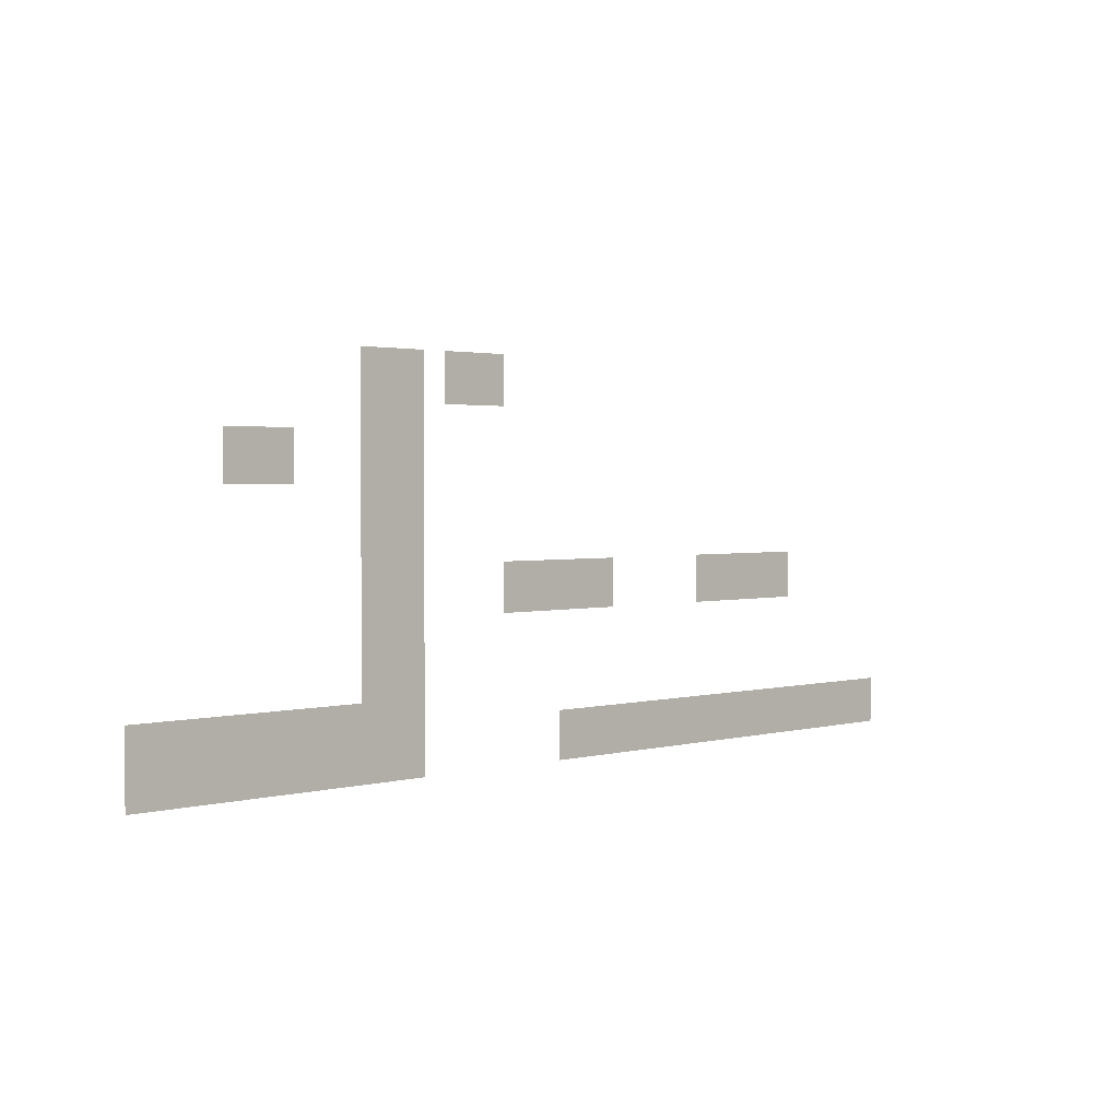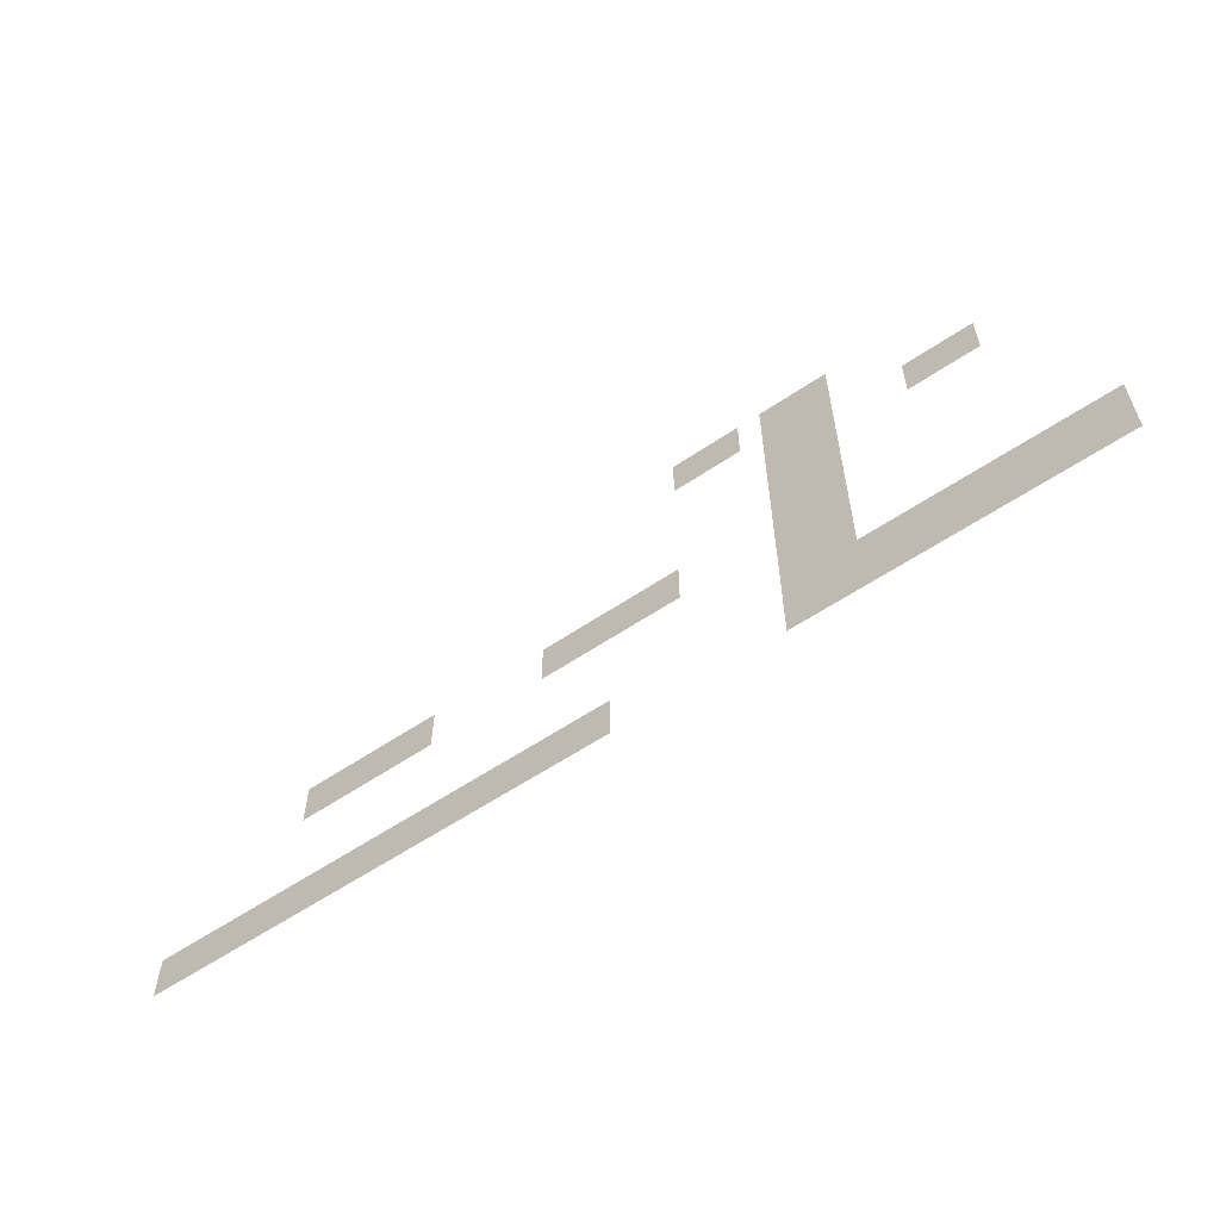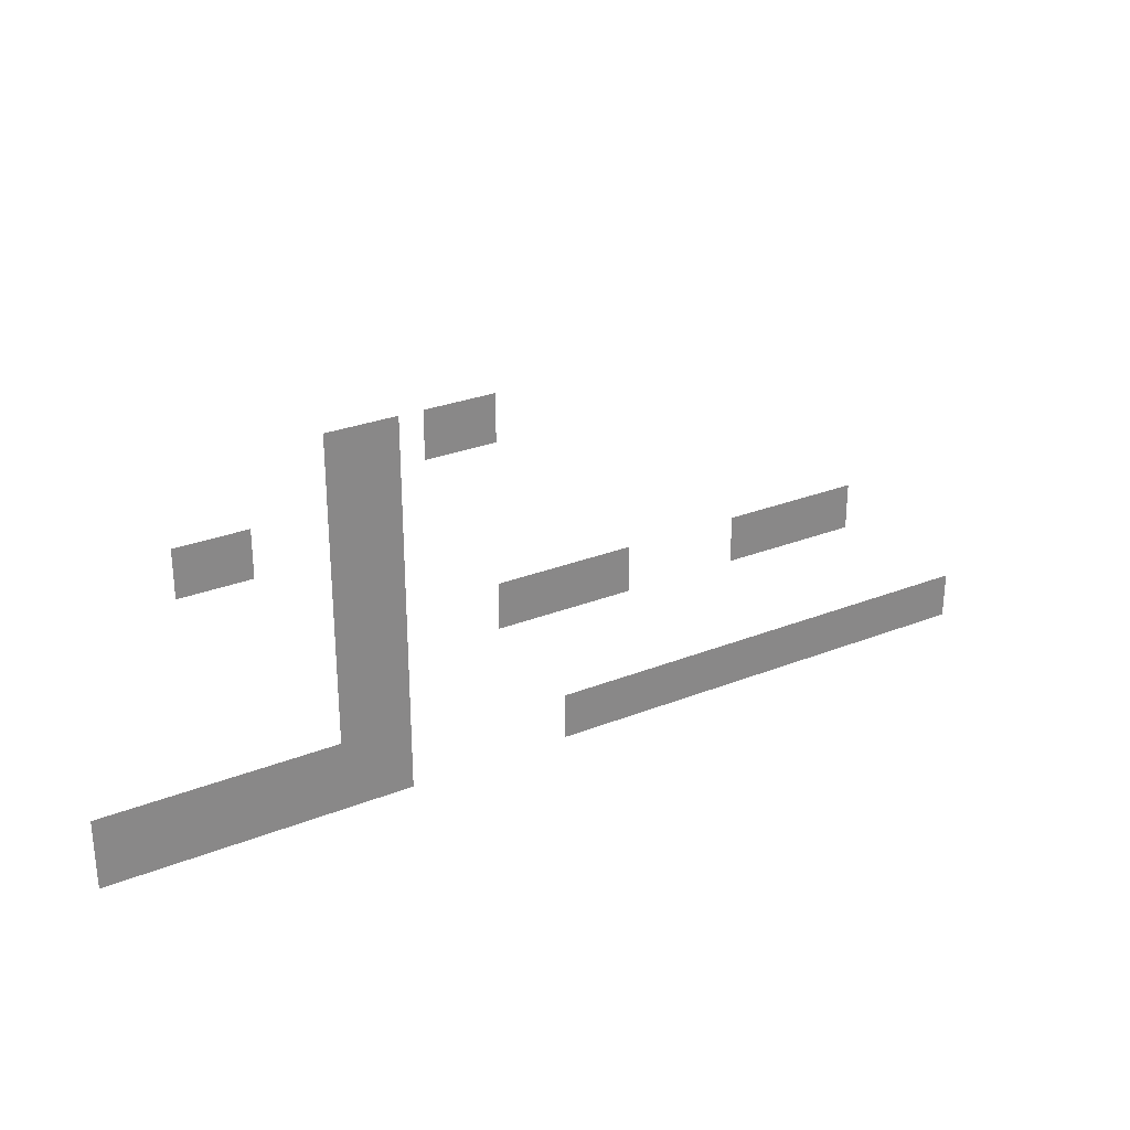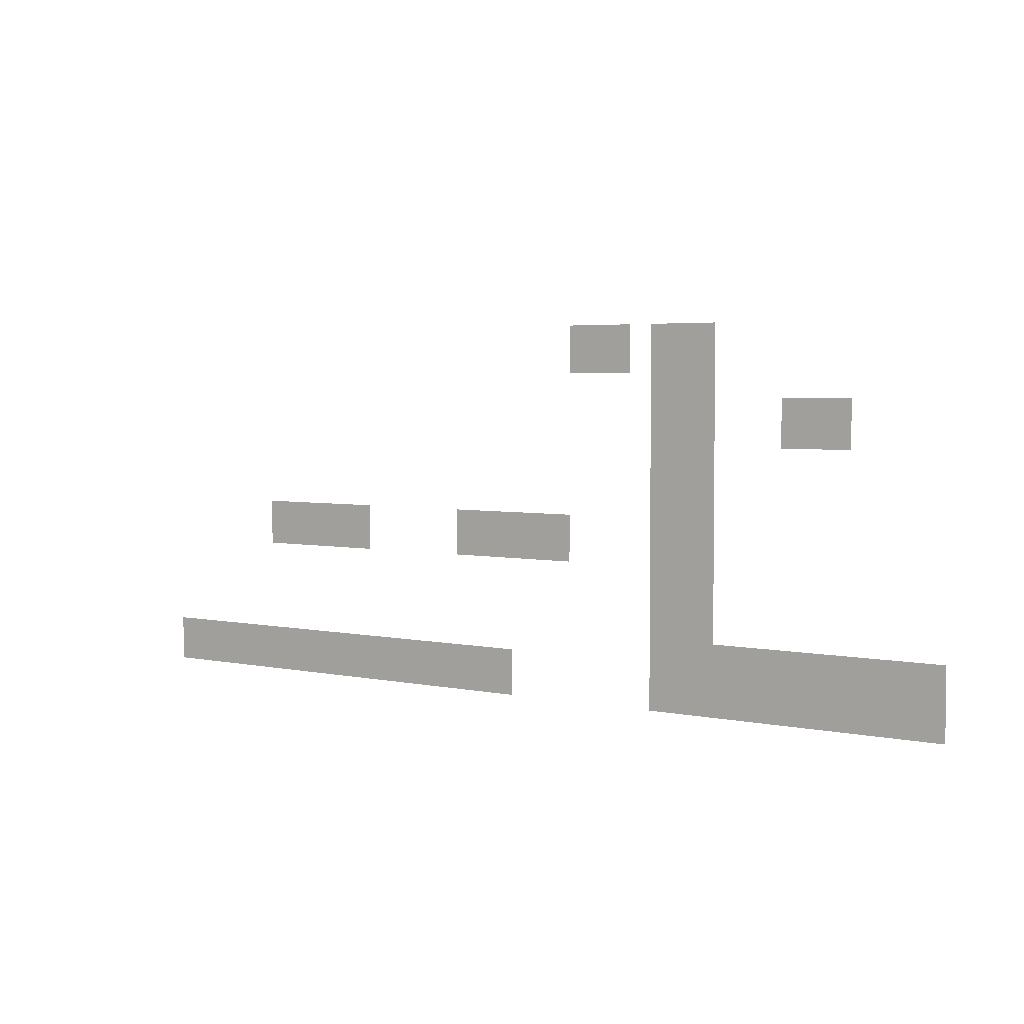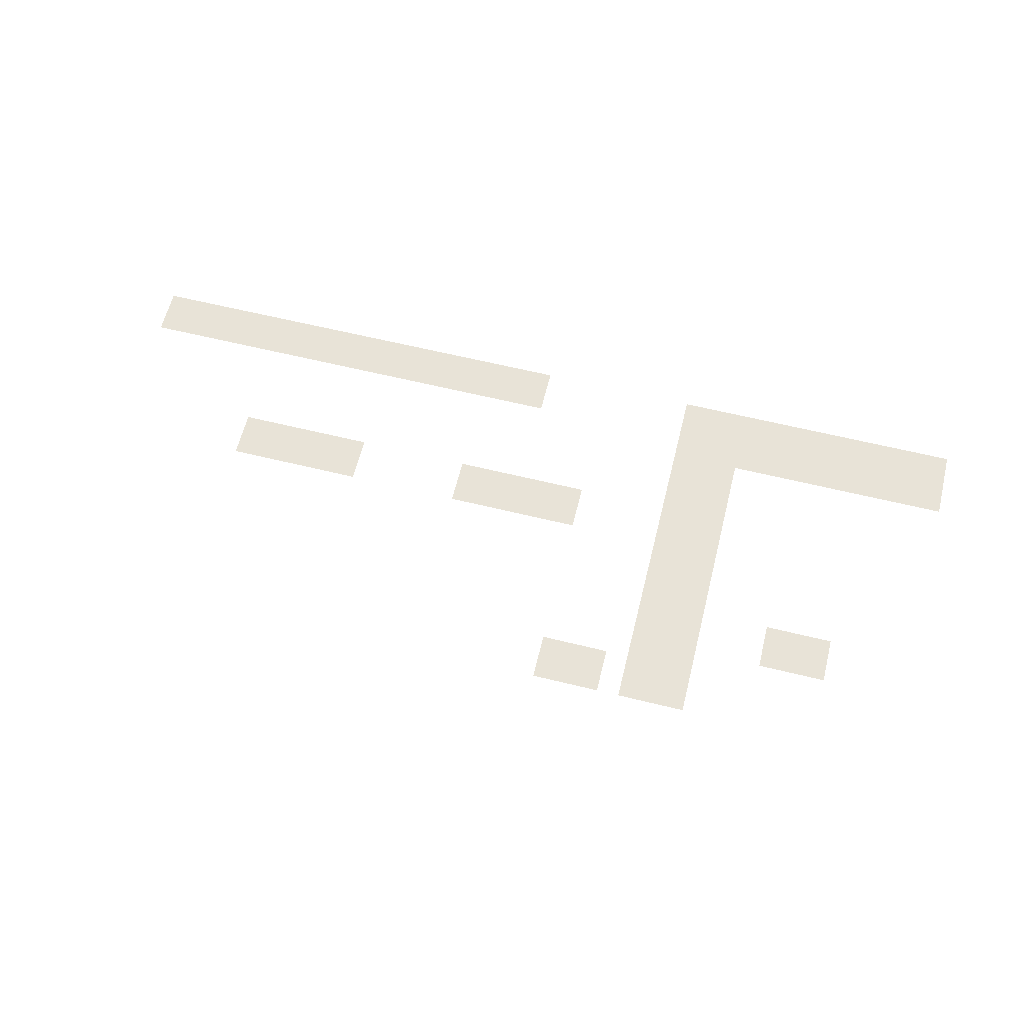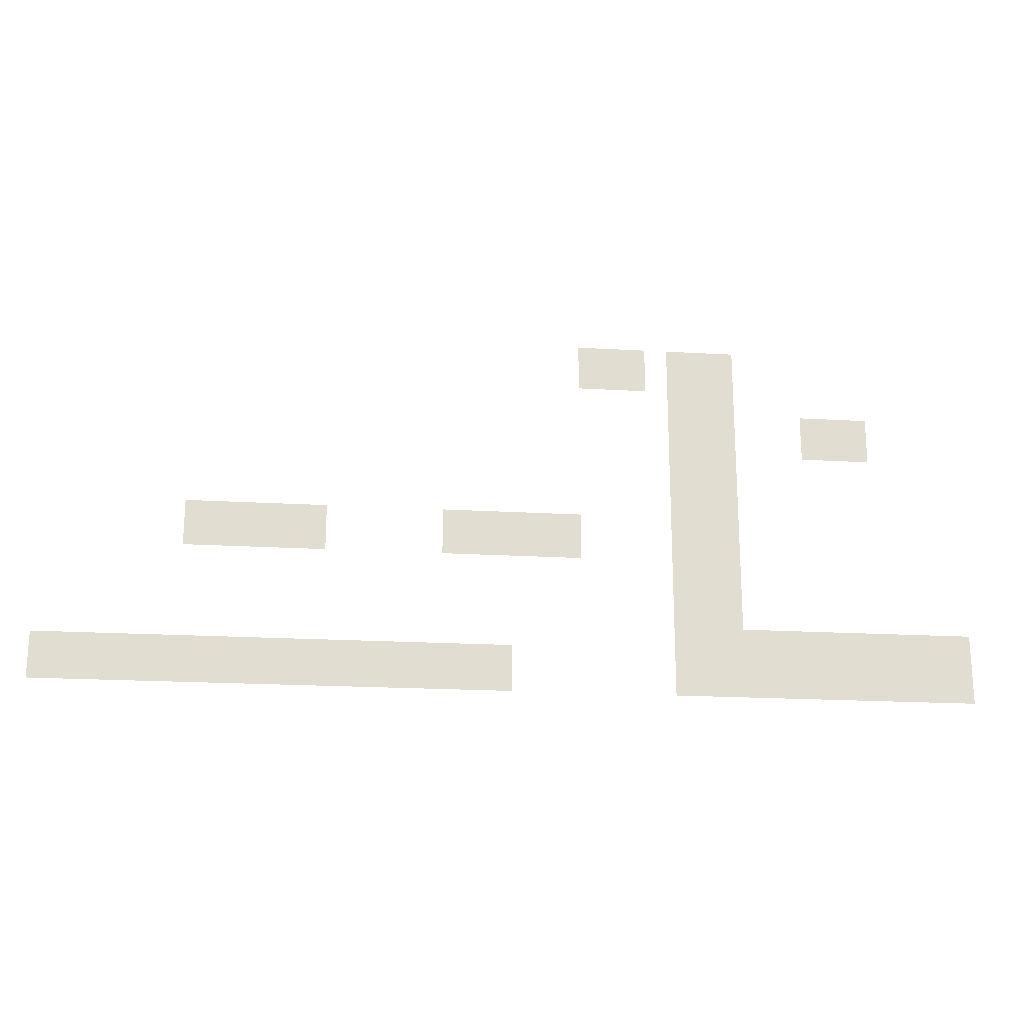
<metadata>
{"format":"obj","ext":"obj","renderer":"f3d","projection":"perspective","resolution":1024,"background":"white","views":[{"elev":2.1,"azim":-43.8,"up":"+Y"},{"elev":-59.1,"azim":-145.2,"up":"+Y"},{"elev":27.9,"azim":-31.1,"up":"+Y"},{"elev":3.8,"azim":-144.6,"up":"+Y"},{"elev":62.4,"azim":-166.0,"up":"+Z"},{"elev":-20.3,"azim":173.9,"up":"+Y"}]}
</metadata>
<code>
v -7.36 -1.6 0
v -7.68 -1.6 0
v -7.68 -1.28 0
v -7.36 -1.28 0
v -8 -1.6 0
v -8 -1.28 0
v -8.32 -1.6 0
v -8.32 -1.28 0
v -8.64 -1.6 0
v -8.96 -1.6 0
v -8.96 -1.28 0
v -8.64 -1.28 0
v -9.28 -1.6 0
v -9.28 -1.28 0
v -9.6 -1.6 0
v -9.6 -1.28 0
v -7.36 -1.92 0
v -7.68 -1.92 0
v -8 -1.92 0
v -8.32 -1.92 0
v -8.64 -1.92 0
v -8.96 -1.92 0
v -9.28 -1.92 0
v -9.6 -1.92 0
v -8.64 -2.24 0
v -8.96 -2.24 0
v -9.28 -2.24 0
v -9.6 -2.24 0
v -8.64 -2.56 0
v -8.96 -2.56 0
v -9.28 -2.56 0
v -9.6 -2.56 0
v -10.56 -2.56 0
v -10.88 -2.56 0
v -10.88 -2.24 0
v -10.56 -2.24 0
v -11.2 -2.56 0
v -11.2 -2.24 0
v -11.52 -2.56 0
v -11.52 -2.24 0
v -8.64 -2.88 0
v -8.96 -2.88 0
v -9.28 -2.88 0
v -9.6 -2.88 0
v -10.56 -2.88 0
v -10.88 -2.88 0
v -11.2 -2.88 0
v -11.52 -2.88 0
v -8.64 -3.2 0
v -8.96 -3.2 0
v -9.28 -3.2 0
v -9.6 -3.2 0
v -8.64 -3.52 0
v -8.96 -3.52 0
v -9.28 -3.52 0
v -9.6 -3.52 0
v -8.64 -3.84 0
v -8.96 -3.84 0
v -9.28 -3.84 0
v -9.6 -3.84 0
v -1.92 -4.16 0
v -2.24 -4.16 0
v -2.24 -3.84 0
v -1.92 -3.84 0
v -2.56 -4.16 0
v -2.56 -3.84 0
v -2.88 -4.16 0
v -2.88 -3.84 0
v -3.2 -4.16 0
v -3.2 -3.84 0
v -3.52 -4.16 0
v -3.52 -3.84 0
v -3.84 -4.16 0
v -3.84 -3.84 0
v -5.44 -4.16 0
v -5.76 -4.16 0
v -5.76 -3.84 0
v -5.44 -3.84 0
v -6.08 -4.16 0
v -6.08 -3.84 0
v -6.4 -4.16 0
v -6.4 -3.84 0
v -6.72 -4.16 0
v -6.72 -3.84 0
v -7.04 -4.16 0
v -7.04 -3.84 0
v -7.36 -4.16 0
v -7.36 -3.84 0
v -8.64 -4.16 0
v -8.96 -4.16 0
v -9.28 -4.16 0
v -9.6 -4.16 0
v -1.92 -4.48 0
v -2.24 -4.48 0
v -2.56 -4.48 0
v -2.88 -4.48 0
v -3.2 -4.48 0
v -3.52 -4.48 0
v -3.84 -4.48 0
v -5.44 -4.48 0
v -5.76 -4.48 0
v -6.08 -4.48 0
v -6.4 -4.48 0
v -6.72 -4.48 0
v -7.04 -4.48 0
v -7.36 -4.48 0
v -8.64 -4.48 0
v -8.96 -4.48 0
v -9.28 -4.48 0
v -9.6 -4.48 0
v -8.64 -4.8 0
v -8.96 -4.8 0
v -9.28 -4.8 0
v -9.6 -4.8 0
v -8.64 -5.12 0
v -8.96 -5.12 0
v -9.28 -5.12 0
v -9.6 -5.12 0
v -8.64 -5.44 0
v -8.96 -5.44 0
v -9.28 -5.44 0
v -9.6 -5.44 0
v -8.64 -5.76 0
v -8.96 -5.76 0
v -9.28 -5.76 0
v -9.6 -5.76 0
v -9.92 -5.76 0
v -9.92 -5.44 0
v -10.24 -5.76 0
v -10.24 -5.44 0
v -10.56 -5.76 0
v -10.56 -5.44 0
v -10.88 -5.76 0
v -10.88 -5.44 0
v -11.2 -5.76 0
v -11.2 -5.44 0
v -11.52 -5.76 0
v -11.52 -5.44 0
v -11.84 -5.76 0
v -11.84 -5.44 0
v -12.16 -5.76 0
v -12.16 -5.44 0
v -12.48 -5.76 0
v -12.48 -5.44 0
v -12.8 -5.76 0
v -12.8 -5.44 0
v 0 -6.08 0
v -0.32 -6.08 0
v -0.32 -5.76 0
v 0 -5.76 0
v -0.64 -6.08 0
v -0.64 -5.76 0
v -0.96 -6.08 0
v -0.96 -5.76 0
v -1.28 -6.08 0
v -1.28 -5.76 0
v -1.6 -6.08 0
v -1.6 -5.76 0
v -1.92 -6.08 0
v -1.92 -5.76 0
v -2.24 -6.08 0
v -2.24 -5.76 0
v -3.52 -6.08 0
v -3.84 -6.08 0
v -3.84 -5.76 0
v -3.52 -5.76 0
v -4.16 -6.08 0
v -4.16 -5.76 0
v -4.48 -6.08 0
v -4.48 -5.76 0
v -4.8 -6.08 0
v -4.8 -5.76 0
v -5.12 -6.08 0
v -5.12 -5.76 0
v -5.44 -6.08 0
v -5.44 -5.76 0
v -5.76 -6.08 0
v -5.76 -5.76 0
v -6.08 -6.08 0
v -6.08 -5.76 0
v -6.4 -6.08 0
v -6.4 -5.76 0
v -8.64 -6.08 0
v -8.96 -6.08 0
v -9.28 -6.08 0
v -9.6 -6.08 0
v -9.92 -6.08 0
v -10.24 -6.08 0
v -10.56 -6.08 0
v -10.88 -6.08 0
v -11.2 -6.08 0
v -11.52 -6.08 0
v -11.84 -6.08 0
v -12.16 -6.08 0
v -12.48 -6.08 0
v -12.8 -6.08 0
v 0 -6.4 0
v -0.32 -6.4 0
v -0.64 -6.4 0
v -0.96 -6.4 0
v -1.28 -6.4 0
v -1.6 -6.4 0
v -1.92 -6.4 0
v -2.24 -6.4 0
v -2.56 -6.4 0
v -2.56 -6.08 0
v -2.88 -6.4 0
v -2.88 -6.08 0
v -3.2 -6.4 0
v -3.2 -6.08 0
v -3.52 -6.4 0
v -3.84 -6.4 0
v -4.16 -6.4 0
v -4.48 -6.4 0
v -4.8 -6.4 0
v -5.12 -6.4 0
v -5.44 -6.4 0
v -5.76 -6.4 0
v -6.08 -6.4 0
v -6.4 -6.4 0
v -8.64 -6.4 0
v -8.96 -6.4 0
v -9.28 -6.4 0
v -9.6 -6.4 0
v -9.92 -6.4 0
v -10.24 -6.4 0
v -10.56 -6.4 0
v -10.88 -6.4 0
v -11.2 -6.4 0
v -11.52 -6.4 0
v -11.84 -6.4 0
v -12.16 -6.4 0
v -12.48 -6.4 0
v -12.8 -6.4 0
v -2.56 -5.76 0
v -2.88 -5.76 0
v -3.2 -5.76 0
g mesh_0001
f 1 2 3 4
f 2 5 6 3
f 5 7 8 6
f 9 10 11 12
f 10 13 14 11
f 13 15 16 14
f 17 18 2 1
f 18 19 5 2
f 19 20 7 5
f 21 22 10 9
f 22 23 13 10
f 23 24 15 13
f 25 26 22 21
f 26 27 23 22
f 27 28 24 23
f 29 30 26 25
f 30 31 27 26
f 31 32 28 27
f 33 34 35 36
f 34 37 38 35
f 37 39 40 38
f 41 42 30 29
f 42 43 31 30
f 43 44 32 31
f 45 46 34 33
f 46 47 37 34
f 47 48 39 37
f 49 50 42 41
f 50 51 43 42
f 51 52 44 43
f 53 54 50 49
f 54 55 51 50
f 55 56 52 51
f 57 58 54 53
f 58 59 55 54
f 59 60 56 55
f 61 62 63 64
f 62 65 66 63
f 65 67 68 66
f 67 69 70 68
f 69 71 72 70
f 71 73 74 72
f 75 76 77 78
f 76 79 80 77
f 79 81 82 80
f 81 83 84 82
f 83 85 86 84
f 85 87 88 86
f 89 90 58 57
f 90 91 59 58
f 91 92 60 59
f 93 94 62 61
f 94 95 65 62
f 95 96 67 65
f 96 97 69 67
f 97 98 71 69
f 98 99 73 71
f 100 101 76 75
f 101 102 79 76
f 102 103 81 79
f 103 104 83 81
f 104 105 85 83
f 105 106 87 85
f 107 108 90 89
f 108 109 91 90
f 109 110 92 91
f 111 112 108 107
f 112 113 109 108
f 113 114 110 109
f 115 116 112 111
f 116 117 113 112
f 117 118 114 113
f 119 120 116 115
f 120 121 117 116
f 121 122 118 117
f 123 124 120 119
f 124 125 121 120
f 125 126 122 121
f 126 127 128 122
f 127 129 130 128
f 129 131 132 130
f 131 133 134 132
f 133 135 136 134
f 135 137 138 136
f 137 139 140 138
f 139 141 142 140
f 141 143 144 142
f 143 145 146 144
f 147 148 149 150
f 148 151 152 149
f 151 153 154 152
f 153 155 156 154
f 155 157 158 156
f 157 159 160 158
f 159 161 162 160
f 163 164 165 166
f 164 167 168 165
f 167 169 170 168
f 169 171 172 170
f 171 173 174 172
f 173 175 176 174
f 175 177 178 176
f 177 179 180 178
f 179 181 182 180
f 183 184 124 123
f 184 185 125 124
f 185 186 126 125
f 186 187 127 126
f 187 188 129 127
f 188 189 131 129
f 189 190 133 131
f 190 191 135 133
f 191 192 137 135
f 192 193 139 137
f 193 194 141 139
f 194 195 143 141
f 195 196 145 143
f 197 198 148 147
f 198 199 151 148
f 199 200 153 151
f 200 201 155 153
f 201 202 157 155
f 202 203 159 157
f 203 204 161 159
f 204 205 206 161
f 205 207 208 206
f 207 209 210 208
f 209 211 163 210
f 211 212 164 163
f 212 213 167 164
f 213 214 169 167
f 214 215 171 169
f 215 216 173 171
f 216 217 175 173
f 217 218 177 175
f 218 219 179 177
f 219 220 181 179
f 221 222 184 183
f 222 223 185 184
f 223 224 186 185
f 224 225 187 186
f 225 226 188 187
f 226 227 189 188
f 227 228 190 189
f 228 229 191 190
f 229 230 192 191
f 230 231 193 192
f 231 232 194 193
f 232 233 195 194
f 233 234 196 195
g mesh_0002
f 161 206 235 162
f 206 208 236 235
f 208 210 237 236
f 210 163 166 237

</code>
